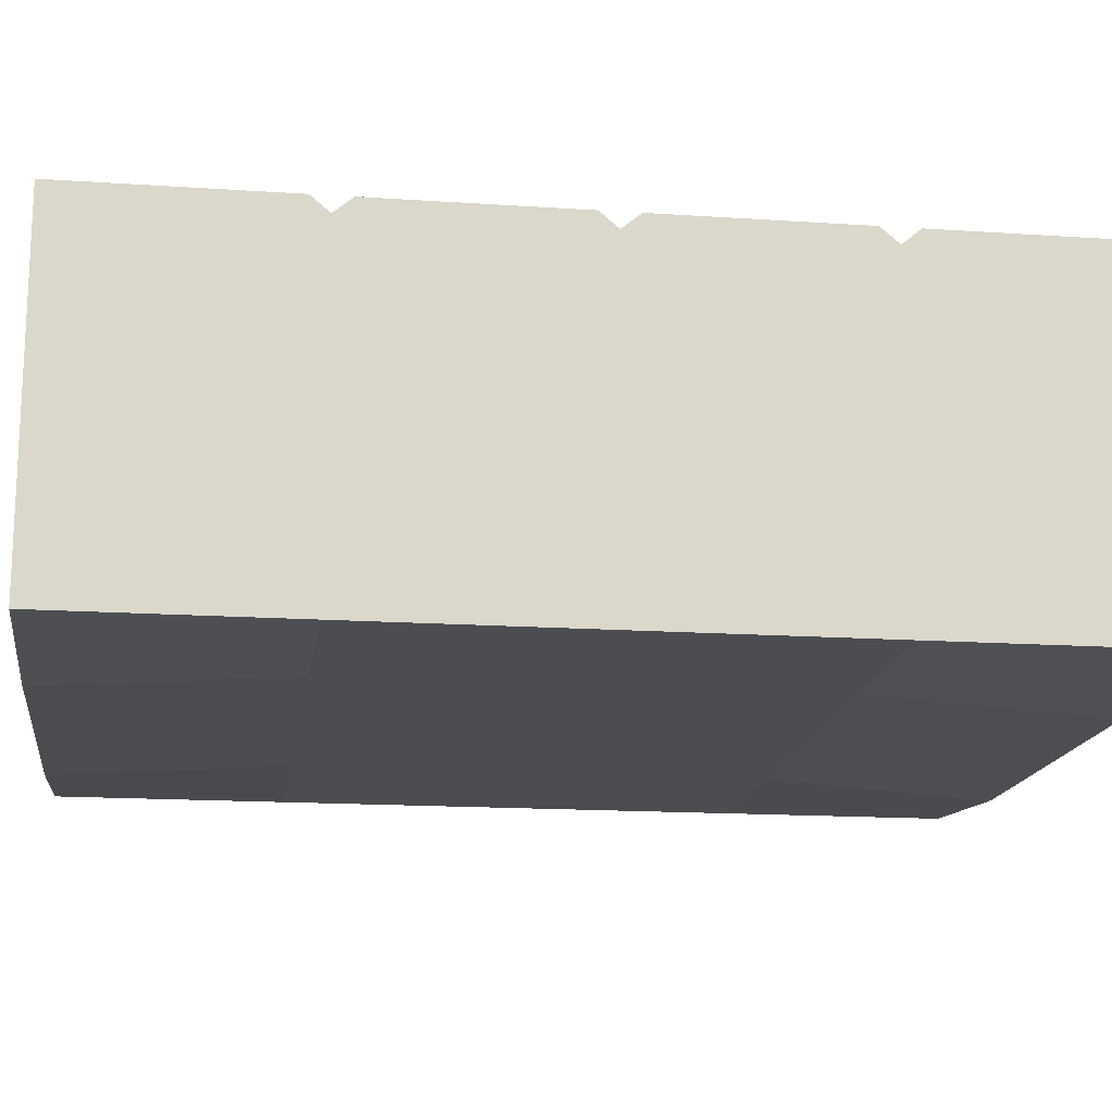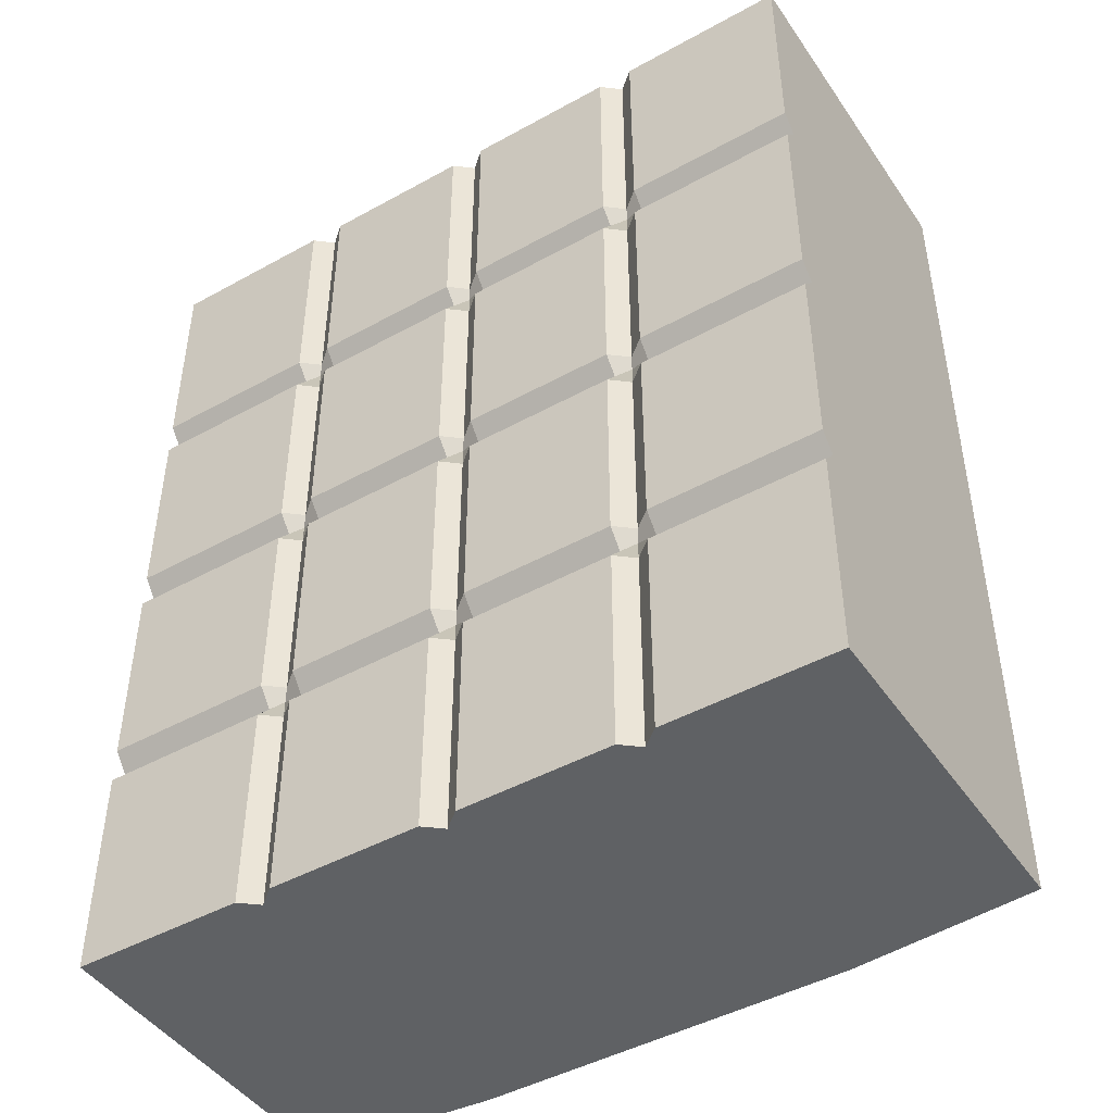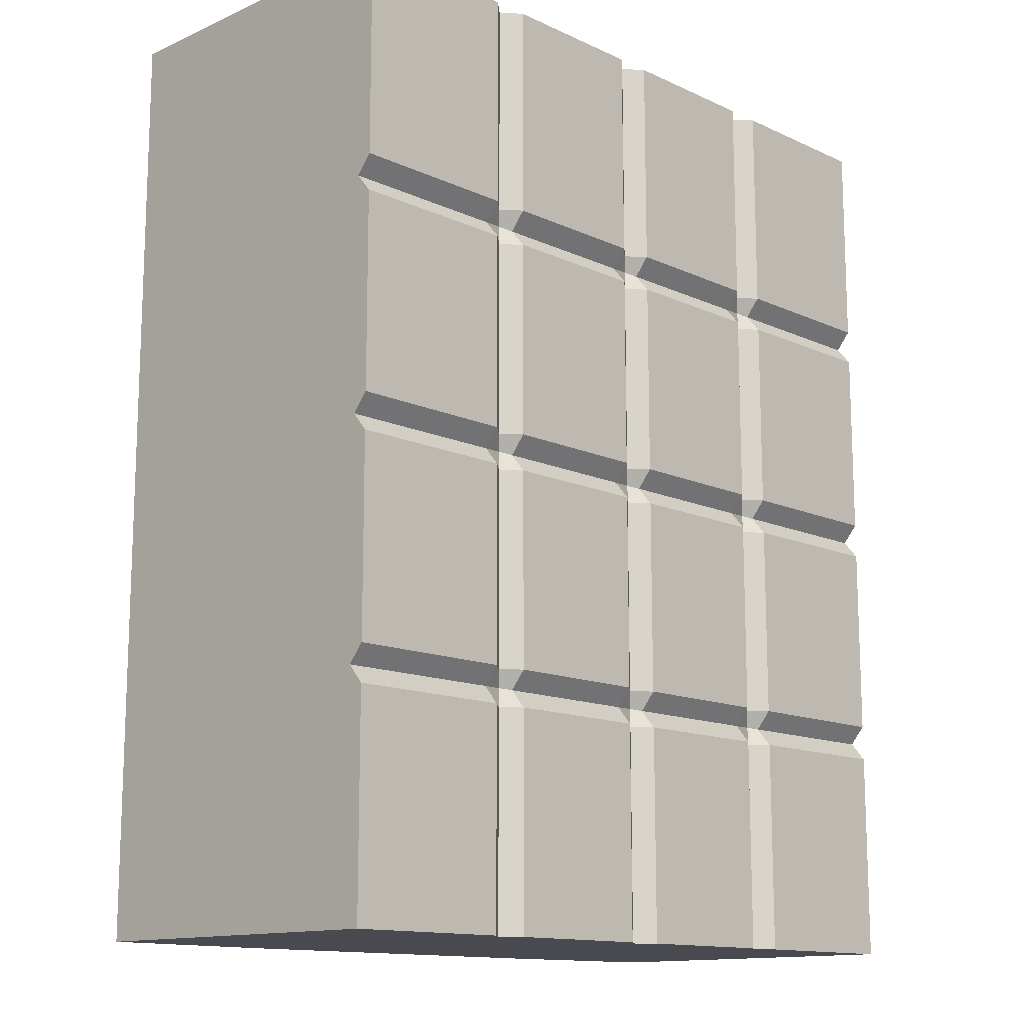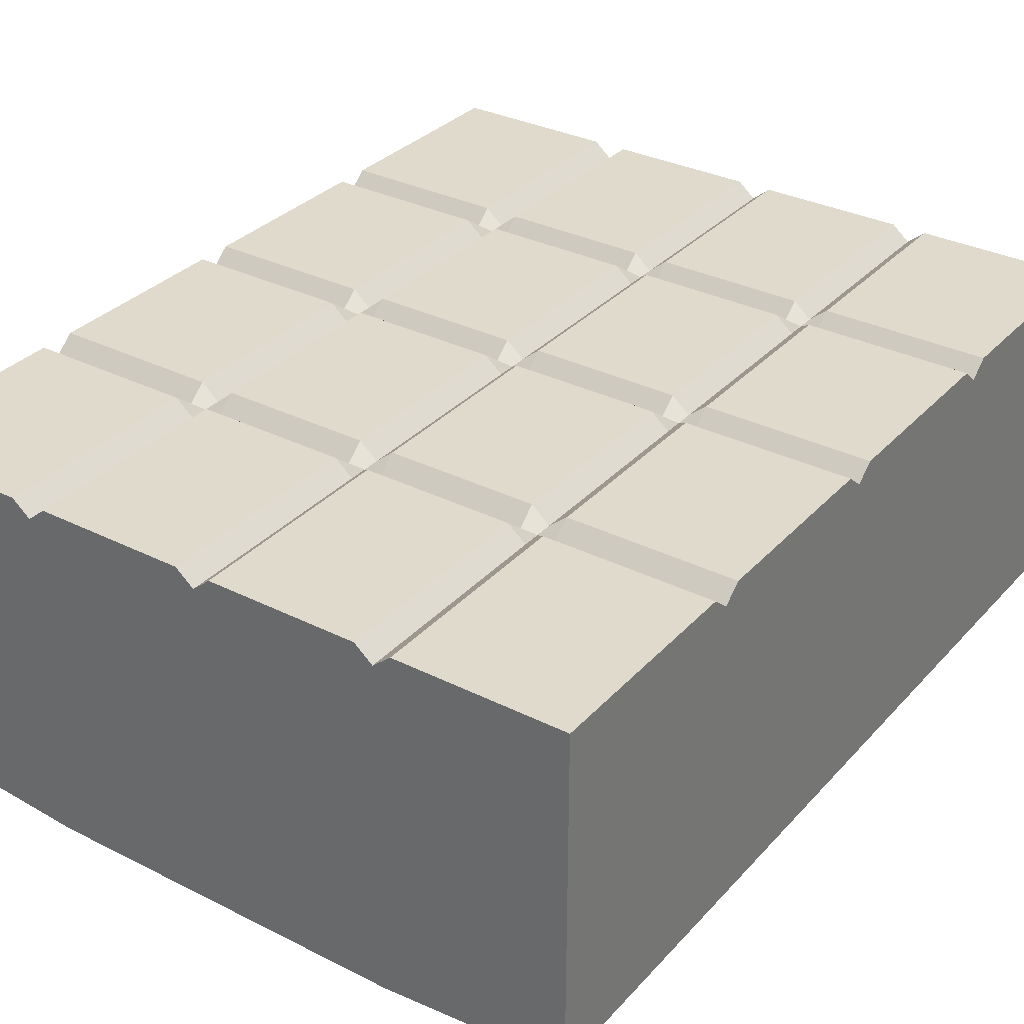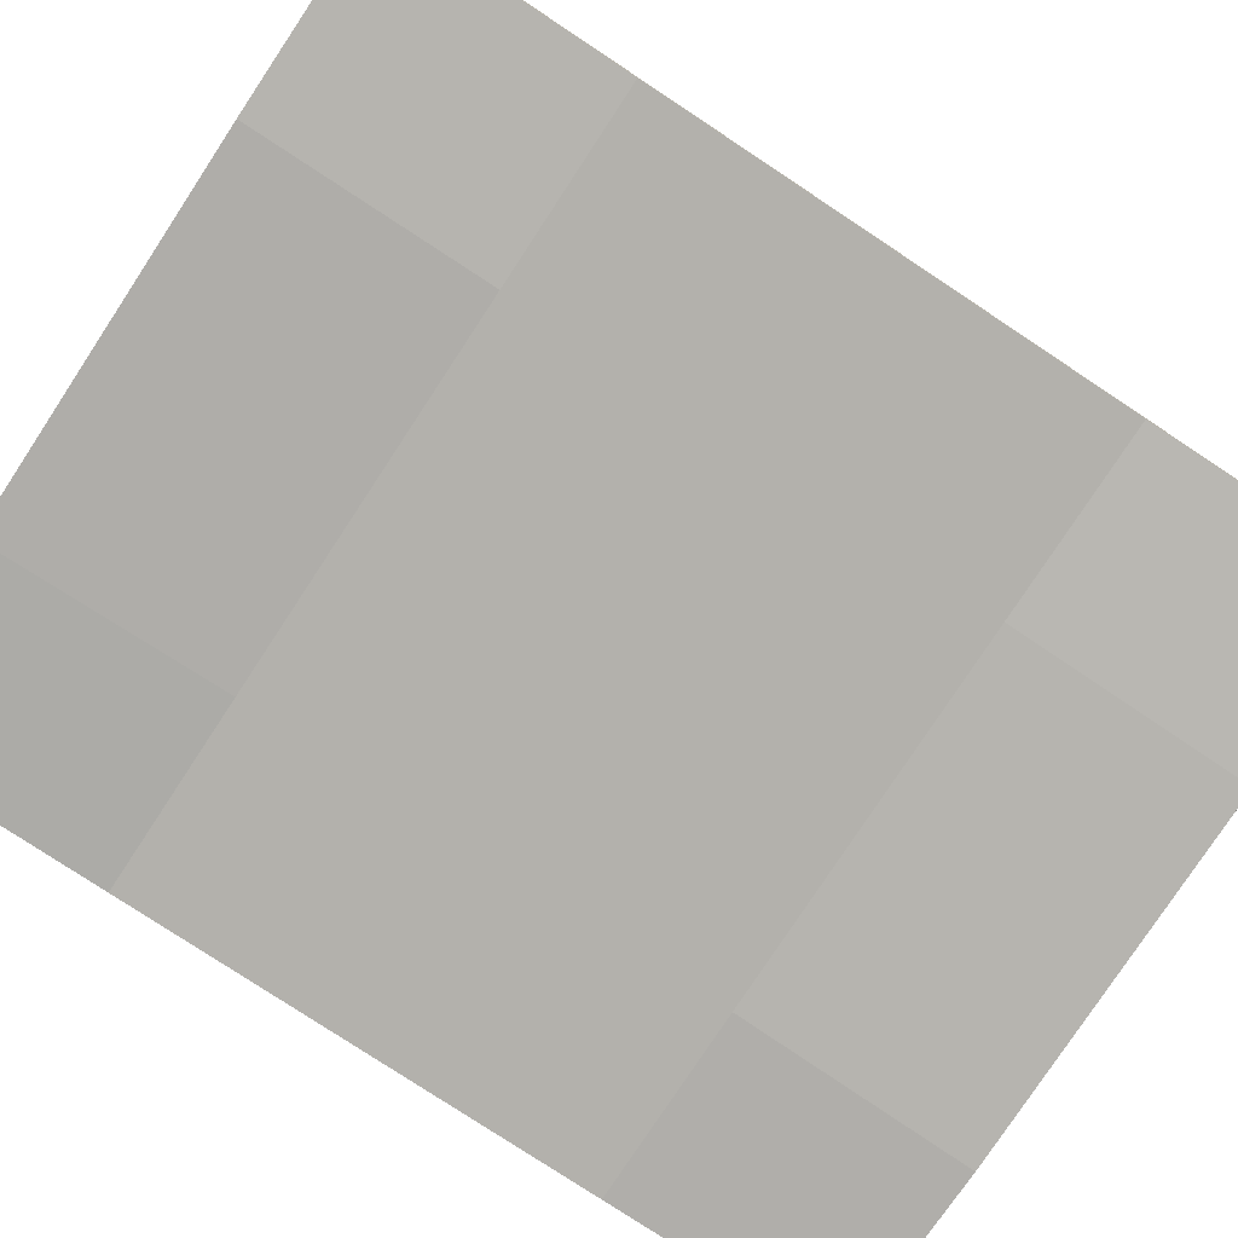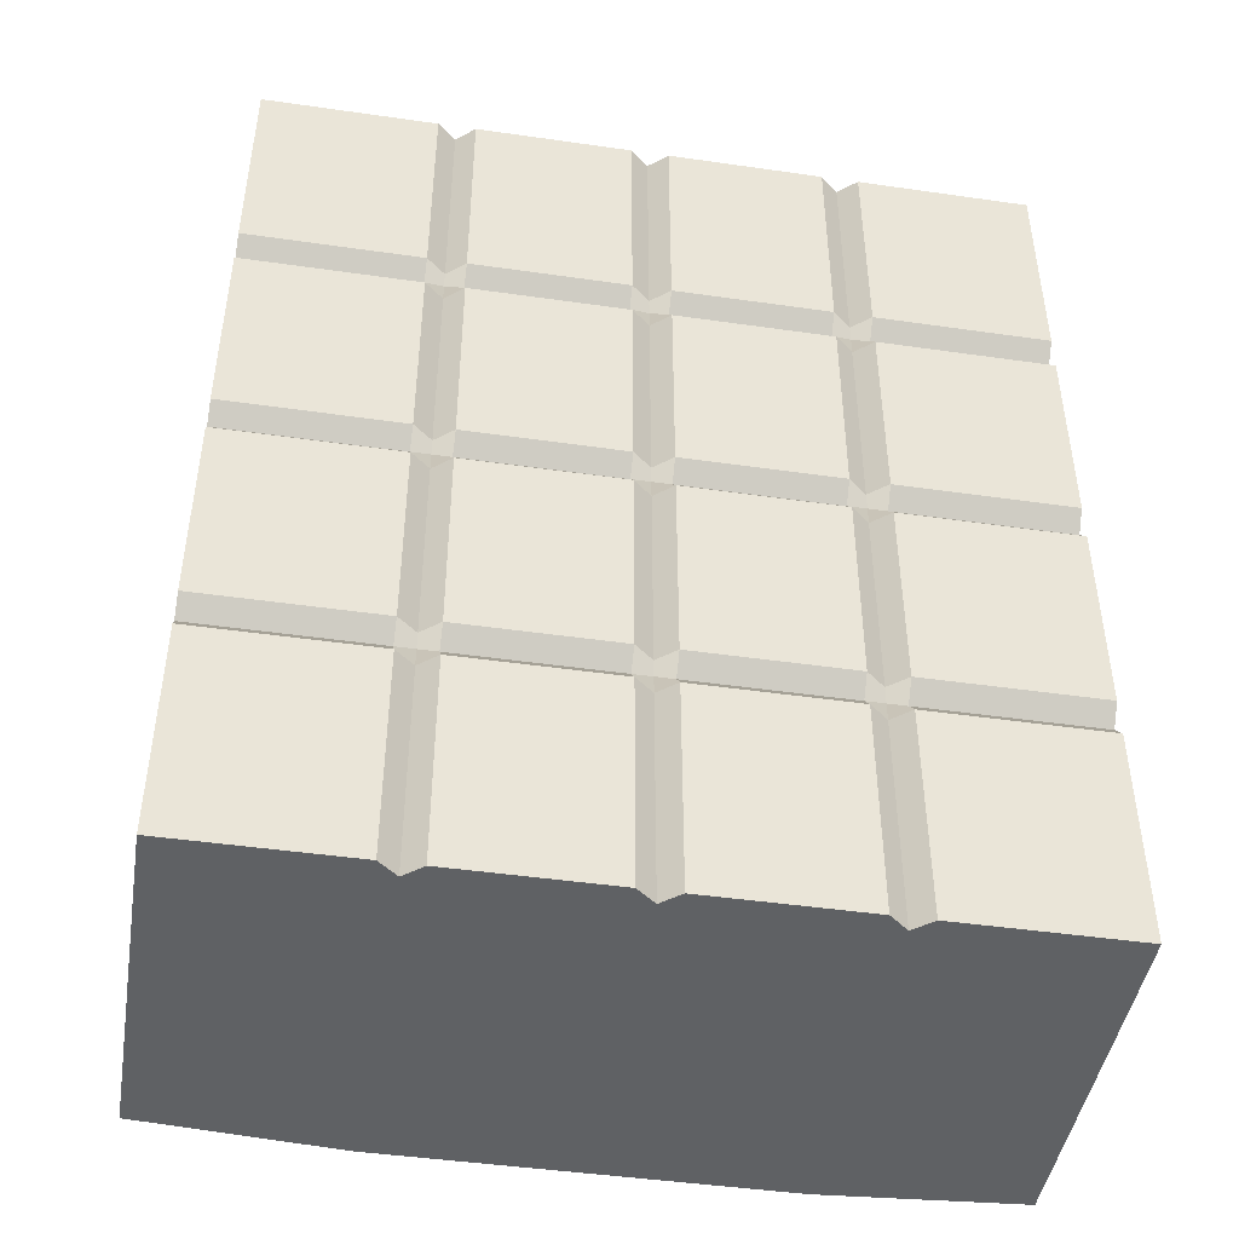
<metadata>
{"format":"obj","ext":"obj","renderer":"f3d","projection":"perspective","resolution":1024,"background":"white","views":[{"elev":-16.0,"azim":82.1,"up":"+Z"},{"elev":-45.8,"azim":32.4,"up":"+Y"},{"elev":-13.5,"azim":-45.7,"up":"+Y"},{"elev":32.5,"azim":34.9,"up":"+Z"},{"elev":-79.1,"azim":-123.4,"up":"+Z"},{"elev":-45.6,"azim":-9.4,"up":"+Y"}]}
</metadata>
<code>
o Cube
v 0.65 1.6 -0.3
v 0.65 0 -0.3
v 0.65 1.6 0.3
v 0.65 0 0.3
v -0.65 1.6 -0.3
v -0.65 0 -0.3
v -0.65 1.6 0.3
v -0.65 0 0.3
v 0.65 1.2 -0.3
v 0.65 0.8 -0.3
v 0.65 0.4 -0.3
v -0.65 1.2 -0.3
v -0.65 0.8 -0.3
v -0.65 0.4 -0.3
v 0.325 0 -0.3264
v 0 0 -0.3264
v -0.325 0 -0.3264
v -0.325 1.6 -0.3264
v 0 1.6 -0.3264
v 0.325 1.6 -0.3264
v -0.325 0.4 -0.3
v 0 0.4 -0.3
v 0.325 0.4 -0.3
v -0.325 0.8 -0.3
v 0 0.8 -0.3
v 0.325 0.8 -0.3
v -0.325 1.2 -0.3
v 0 1.2 -0.3
v 0.325 1.2 -0.3
v -0.65 0.3687 0.3
v -0.65 0.4313 0.3
v -0.65 0.4 0.2423
v -0.65 0.4 0.2736
v -0.65 0.7687 0.3
v -0.65 0.8313 0.3
v -0.65 0.8 0.2423
v -0.65 0.8 0.2736
v -0.65 1.169 0.3
v -0.65 1.231 0.3
v -0.65 1.2 0.2423
v -0.65 1.2 0.2736
v 0.65 1.231 0.3
v 0.65 1.169 0.3
v 0.65 1.2 0.2423
v 0.65 1.2 0.2736
v 0.65 0.8313 0.3
v 0.65 0.7687 0.3
v 0.65 0.8 0.2423
v 0.65 0.8 0.2736
v 0.65 0.4313 0.3
v 0.65 0.3687 0.3
v 0.65 0.4 0.2423
v 0.65 0.4 0.2736
v 0.2937 1.6 0.3
v 0.3563 1.6 0.3
v 0.325 1.6 0.2423
v 0.325 1.6 0.2736
v -0.0313 1.6 0.3
v 0.0313 1.6 0.3
v 0 1.6 0.2423
v 0 1.6 0.2736
v -0.3563 1.6 0.3
v -0.2937 1.6 0.3
v -0.325 1.6 0.2423
v -0.325 1.6 0.2736
v -0.2937 0 0.3
v -0.3563 0 0.3
v -0.325 0 0.2423
v -0.325 0 0.2736
v 0.0313 0 0.3
v -0.0313 0 0.3
v 0 0 0.2423
v 0 0 0.2736
v 0.3563 0 0.3
v 0.2937 0 0.3
v 0.325 0 0.2423
v 0.325 0 0.2736
v 0.3563 0.3687 0.3
v 0.3563 0.4313 0.3
v 0.2937 0.4313 0.3
v 0.2937 0.3687 0.3
v 0.3563 0.4 0.2736
v 0.325 0.4 0.2736
v 0.325 0.4313 0.2736
v 0.2937 0.4 0.2736
v 0.325 0.3687 0.2736
v 0.0313 0.3687 0.3
v 0.0313 0.4313 0.3
v -0.0313 0.4313 0.3
v -0.0313 0.3687 0.3
v 0.0313 0.4 0.2736
v 0 0.4 0.2736
v 0 0.4313 0.2736
v -0.0313 0.4 0.2736
v 0 0.3687 0.2736
v -0.3563 0.3687 0.3
v -0.2937 0.3687 0.3
v -0.2937 0.4313 0.3
v -0.3563 0.4313 0.3
v -0.325 0.3687 0.2736
v -0.325 0.4 0.2736
v -0.2937 0.4 0.2736
v -0.325 0.4313 0.2736
v -0.3563 0.4 0.2736
v 0.3563 0.7687 0.3
v 0.3563 0.8313 0.3
v 0.2937 0.8313 0.3
v 0.2937 0.7687 0.3
v 0.3563 0.8 0.2736
v 0.325 0.8 0.2736
v 0.325 0.8313 0.2736
v 0.2937 0.8 0.2736
v 0.325 0.7687 0.2736
v 0.0313 0.7687 0.3
v 0.0313 0.8313 0.3
v -0.0313 0.8313 0.3
v -0.0313 0.7687 0.3
v 0.0313 0.8 0.2736
v 0 0.8 0.2736
v 0 0.8313 0.2736
v -0.0313 0.8 0.2736
v 0 0.7687 0.2736
v -0.3563 0.7687 0.3
v -0.2937 0.7687 0.3
v -0.2937 0.8313 0.3
v -0.3563 0.8313 0.3
v -0.325 0.7687 0.2736
v -0.325 0.8 0.2736
v -0.2937 0.8 0.2736
v -0.325 0.8313 0.2736
v -0.3563 0.8 0.2736
v 0.3563 1.231 0.3
v 0.2937 1.231 0.3
v 0.2937 1.169 0.3
v 0.3563 1.169 0.3
v 0.325 1.231 0.2736
v 0.325 1.2 0.2736
v 0.2937 1.2 0.2736
v 0.325 1.169 0.2736
v 0.3563 1.2 0.2736
v 0.0313 1.231 0.3
v -0.0313 1.231 0.3
v -0.0313 1.169 0.3
v 0.0313 1.169 0.3
v 0 1.231 0.2736
v 0 1.2 0.2736
v -0.0313 1.2 0.2736
v 0 1.169 0.2736
v 0.0313 1.2 0.2736
v -0.3563 1.231 0.3
v -0.3563 1.169 0.3
v -0.2937 1.169 0.3
v -0.2937 1.231 0.3
v -0.3563 1.2 0.2736
v -0.325 1.2 0.2736
v -0.325 1.169 0.2736
v -0.2937 1.2 0.2736
v -0.325 1.231 0.2736
g Cube_Cube_Material
f 6 17 68 67 8
f 42 3 55 132
f 150 62 7 39
f 80 108 114 88
f 46 43 135 106
f 29 20 1 9
f 15 23 11 2
f 23 26 10 11
f 26 29 9 10
f 1 20 56 55 3
f 4 51 78 74
f 9 1 3 42 44
f 99 123 34 31
f 8 30 32 14 6
f 40 39 7 5 12
f 32 31 34 36 13 14
f 126 151 38 35
f 36 35 38 40 12 13
f 50 47 105 79
f 116 143 152 125
f 11 10 48 47 50 52
f 89 117 124 98
f 107 134 144 115
f 2 11 52 51 4
f 15 2 4 74 76
f 17 16 72 71 66 68
f 13 12 27 24
f 24 27 28 25
f 25 28 29 26
f 14 13 24 21
f 21 24 25 22
f 22 25 26 23
f 6 14 21 17
f 17 21 22 16
f 16 22 23 15
f 12 5 18 27
f 27 18 19 28
f 28 19 20 29
f 71 90 97 66
f 16 15 76 75 70 72
f 75 81 87 70
f 10 9 44 43 46 48
f 20 19 60 59 54 56
f 18 5 7 62 64
f 133 54 59 141
f 19 18 64 63 58 60
f 142 58 63 153
f 30 33 32
f 33 31 32
f 34 37 36
f 37 35 36
f 38 41 40
f 41 39 40
f 42 45 44
f 45 43 44
f 46 49 48
f 49 47 48
f 50 53 52
f 53 51 52
f 54 57 56
f 57 55 56
f 58 61 60
f 61 59 60
f 62 65 64
f 65 63 64
f 66 69 68
f 69 67 68
f 70 73 72
f 73 71 72
f 74 77 76
f 77 75 76
f 78 82 83 86
f 79 84 83 82
f 80 85 83 84
f 81 86 83 85
f 87 91 92 95
f 88 93 92 91
f 89 94 92 93
f 90 95 92 94
f 96 100 101 104
f 97 102 101 100
f 98 103 101 102
f 99 104 101 103
f 105 109 110 113
f 106 111 110 109
f 107 112 110 111
f 108 113 110 112
f 114 118 119 122
f 115 120 119 118
f 116 121 119 120
f 117 122 119 121
f 123 127 128 131
f 124 129 128 127
f 125 130 128 129
f 126 131 128 130
f 132 136 137 140
f 133 138 137 136
f 134 139 137 138
f 135 140 137 139
f 141 145 146 149
f 142 147 146 145
f 143 148 146 147
f 144 149 146 148
f 150 154 155 158
f 151 156 155 154
f 152 157 155 156
f 153 158 155 157
f 99 31 33 104
f 104 33 30 96
f 126 35 37 131
f 131 37 34 123
f 150 39 41 154
f 154 41 38 151
f 50 79 82 53
f 53 82 78 51
f 80 88 91 85
f 85 91 87 81
f 89 98 102 94
f 94 102 97 90
f 46 106 109 49
f 49 109 105 47
f 107 115 118 112
f 112 118 114 108
f 116 125 129 121
f 121 129 124 117
f 42 132 140 45
f 45 140 135 43
f 133 141 149 138
f 138 149 144 134
f 142 153 157 147
f 147 157 152 143
f 134 107 111 139
f 139 111 106 135
f 143 116 120 148
f 148 120 115 144
f 151 126 130 156
f 156 130 125 152
f 108 80 84 113
f 113 84 79 105
f 117 89 93 122
f 122 93 88 114
f 123 99 103 127
f 127 103 98 124
f 81 75 77 86
f 86 77 74 78
f 90 71 73 95
f 95 73 70 87
f 96 67 69 100
f 100 69 66 97
f 54 133 136 57
f 57 136 132 55
f 58 142 145 61
f 61 145 141 59
f 62 150 158 65
f 65 158 153 63
f 67 96 30 8

</code>
